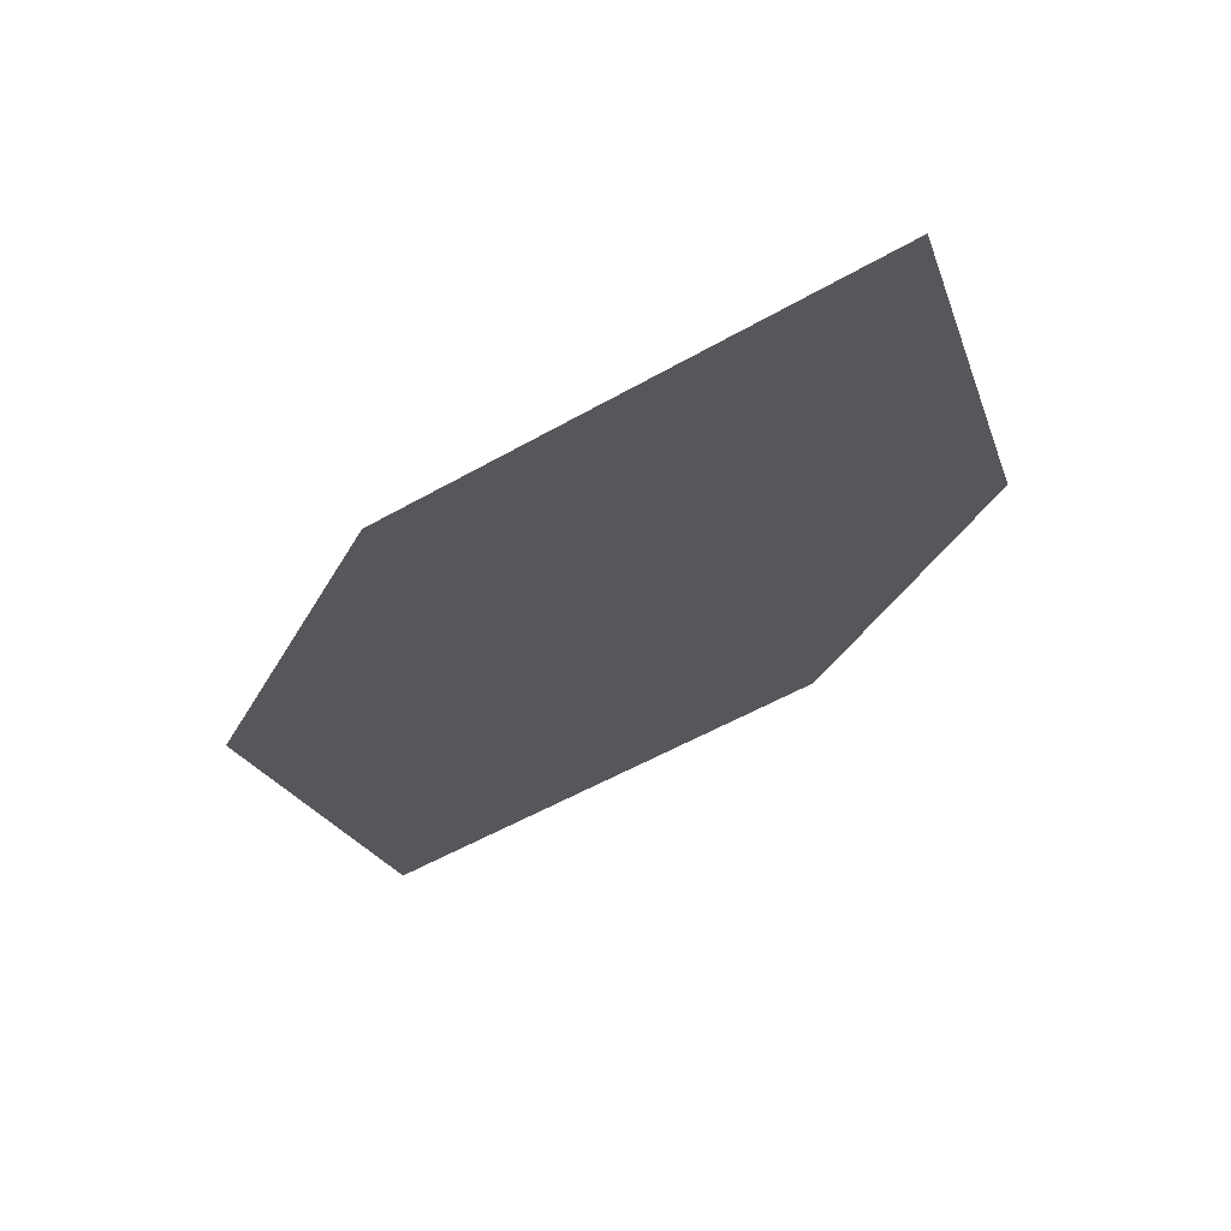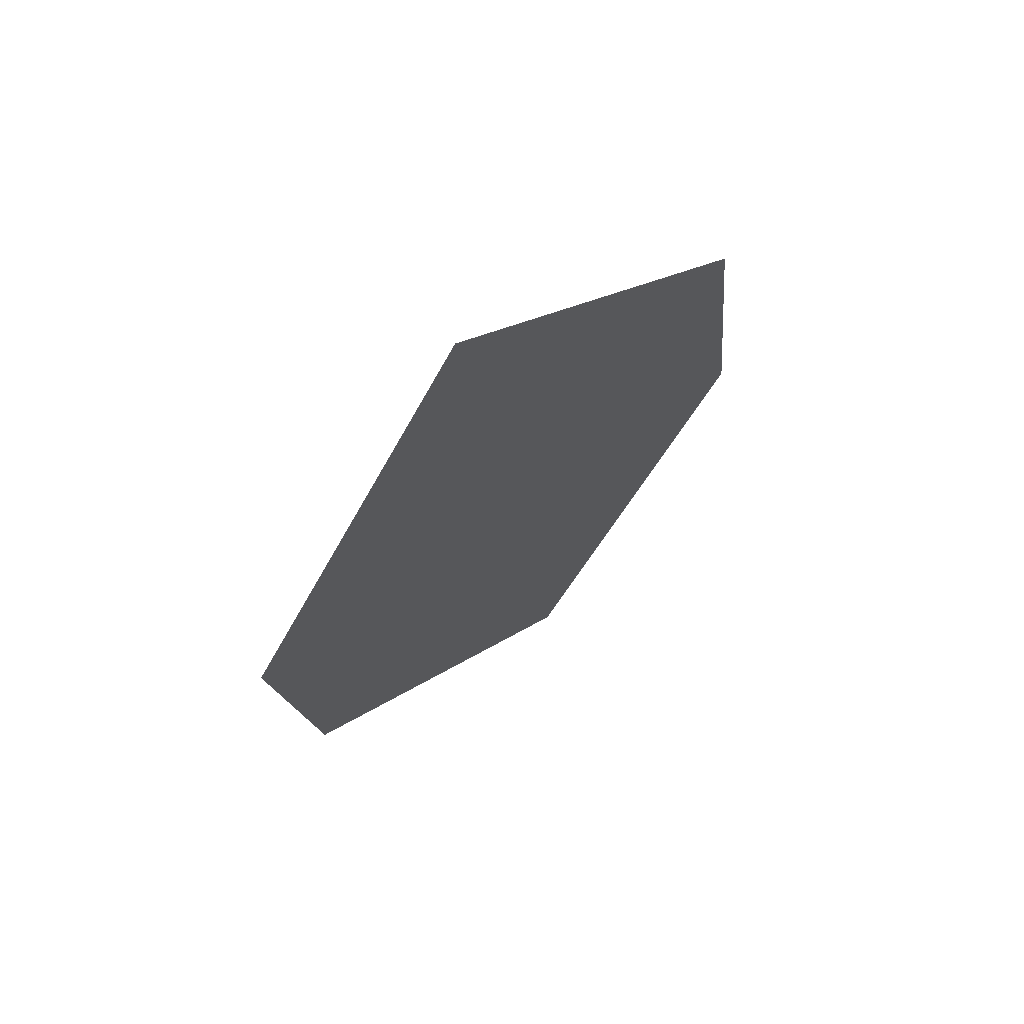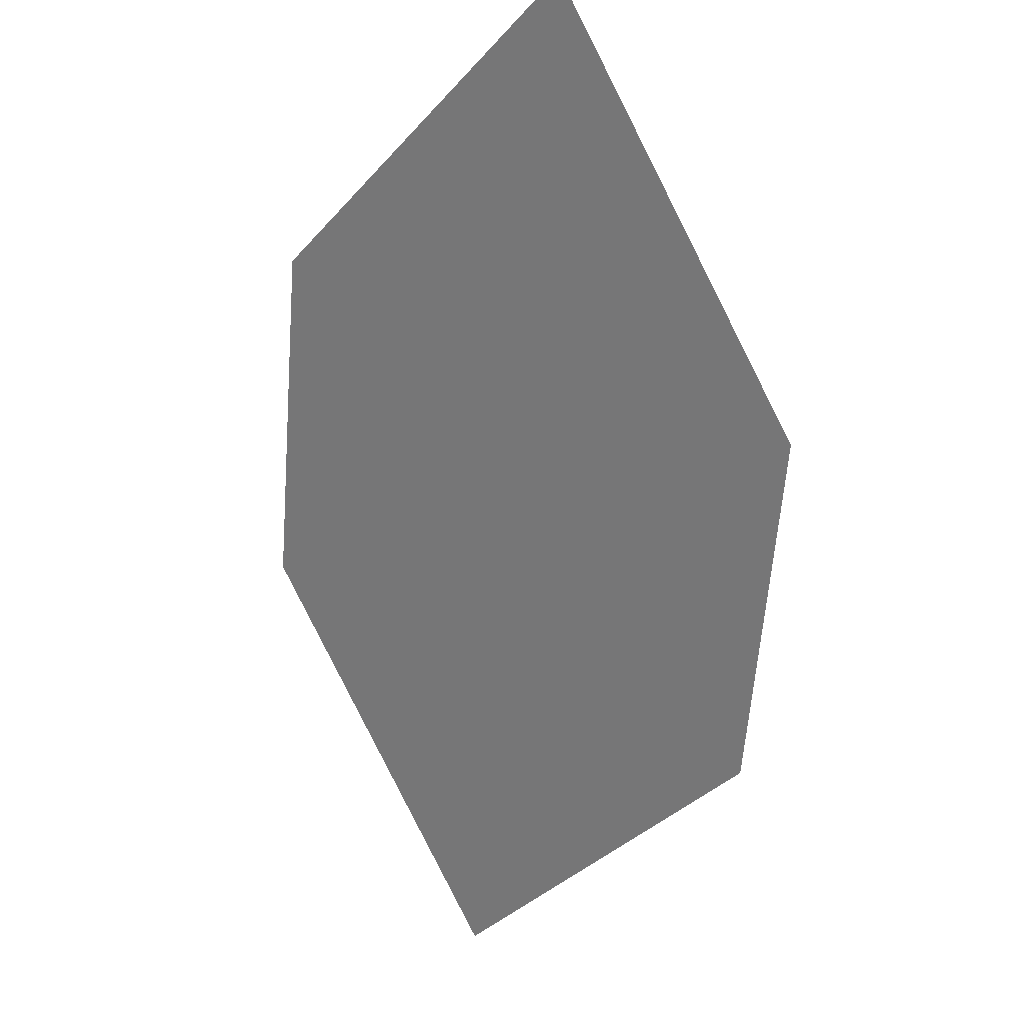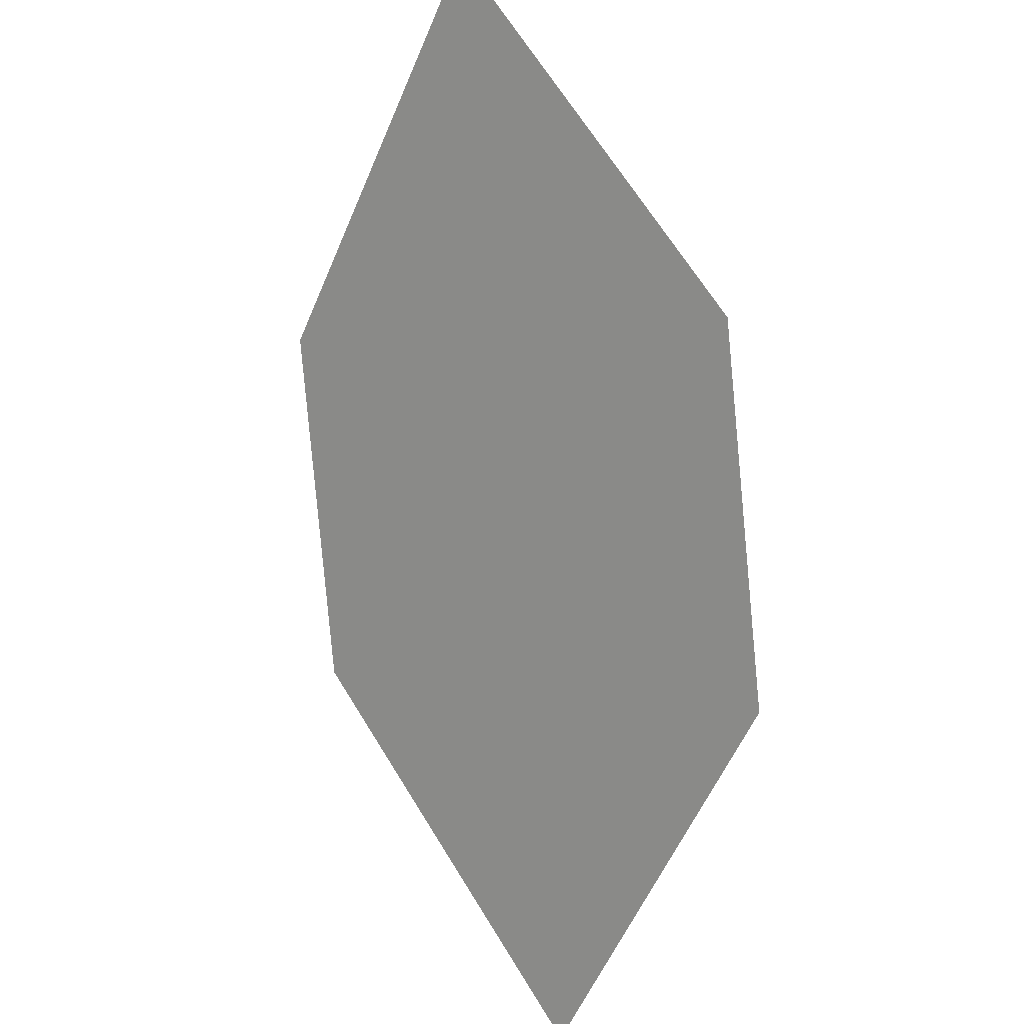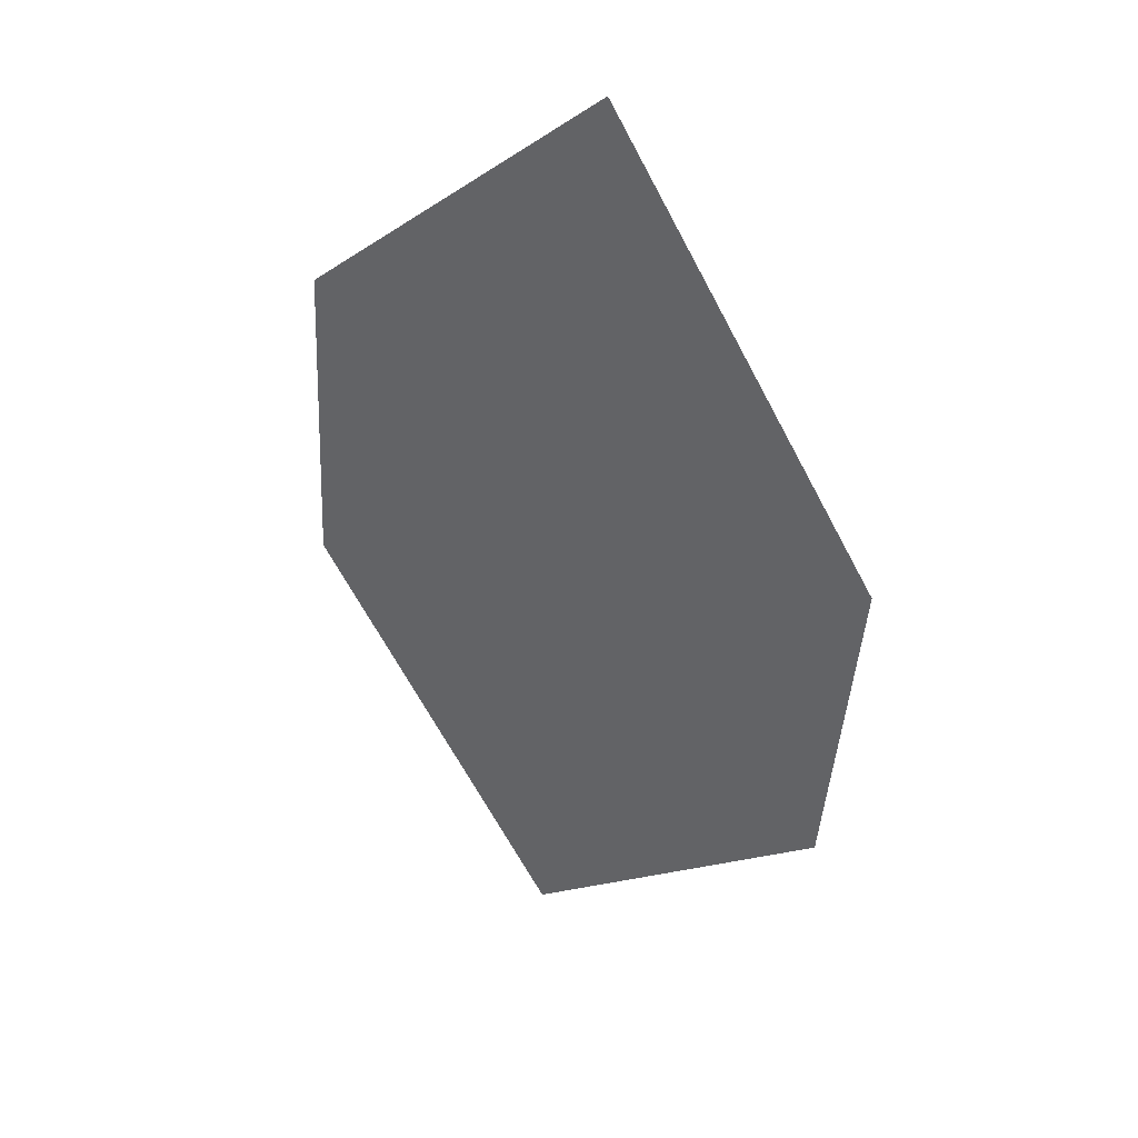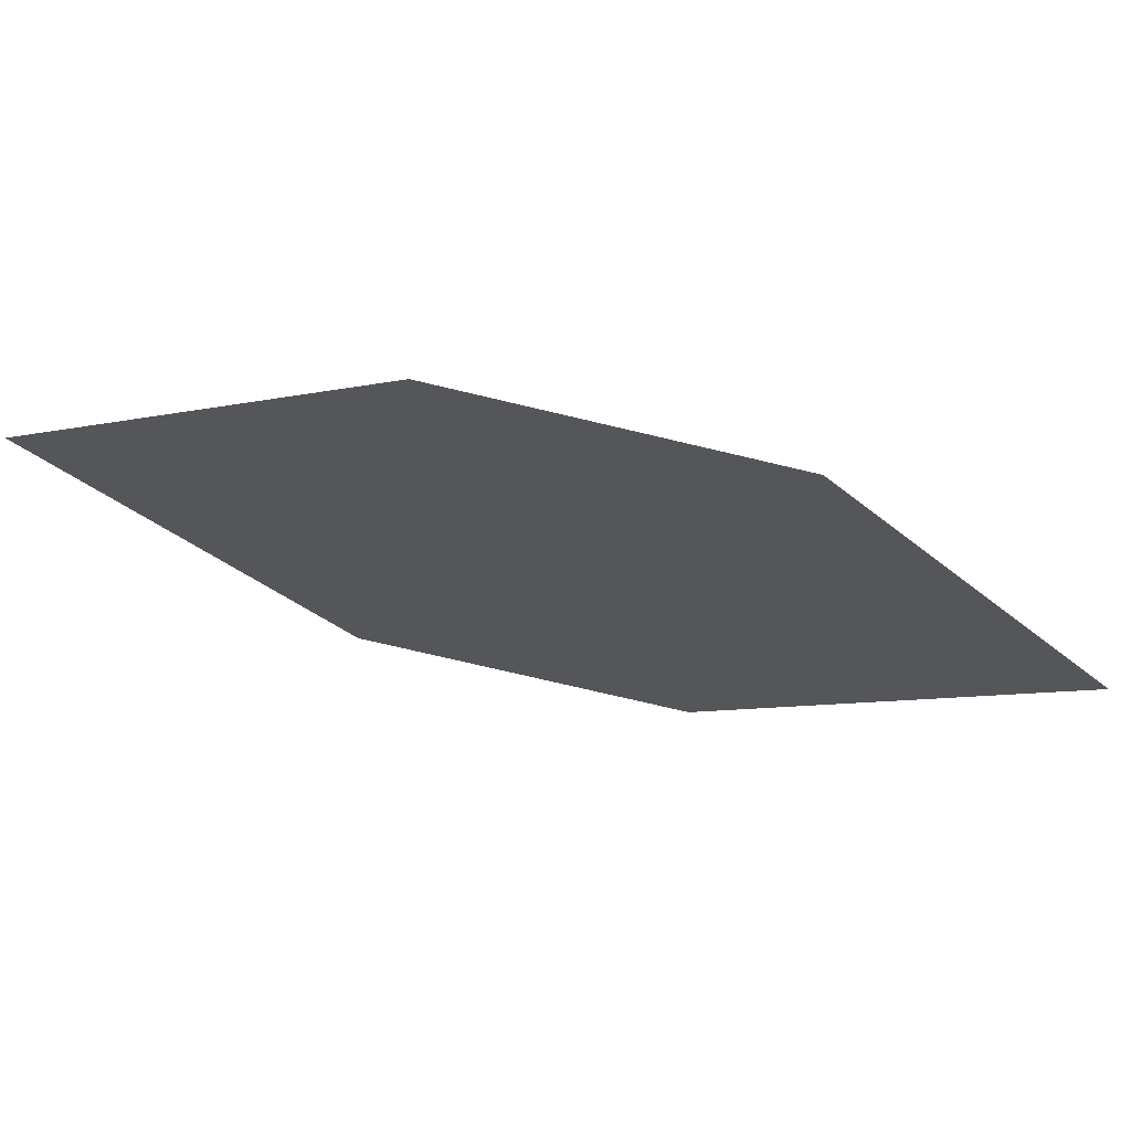
<metadata>
{"format":"obj","ext":"obj","renderer":"f3d","projection":"perspective","resolution":1024,"background":"white","views":[{"elev":-75.0,"azim":-121.0,"up":"+Y"},{"elev":-54.1,"azim":-84.8,"up":"+Y"},{"elev":-19.9,"azim":83.5,"up":"+Y"},{"elev":-42.6,"azim":96.1,"up":"+Y"},{"elev":0.9,"azim":85.3,"up":"+Y"},{"elev":-76.2,"azim":26.9,"up":"+Z"}]}
</metadata>
<code>
o leaves.214
v -0.05008 -0.12 1.91
v -0.001213 -0.108 1.883
v 0.05245 -0.03323 1.912
v -0.0306 -0.07415 1.939
v 0.003579 -0.04524 1.939
v 0.03296 -0.07906 1.884
f 1 2 6 3
f 1 3 5 4

</code>
